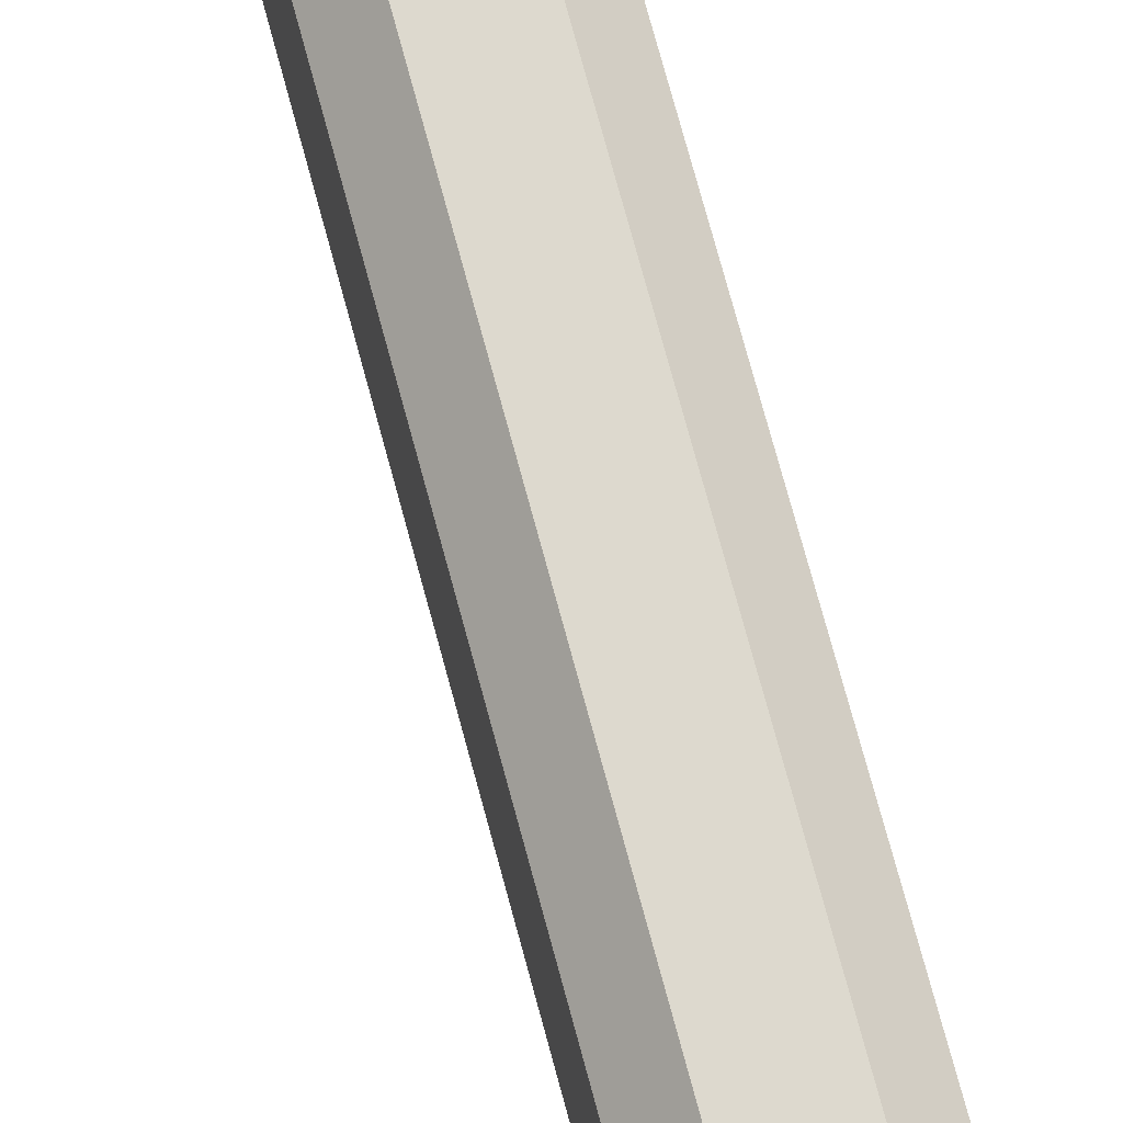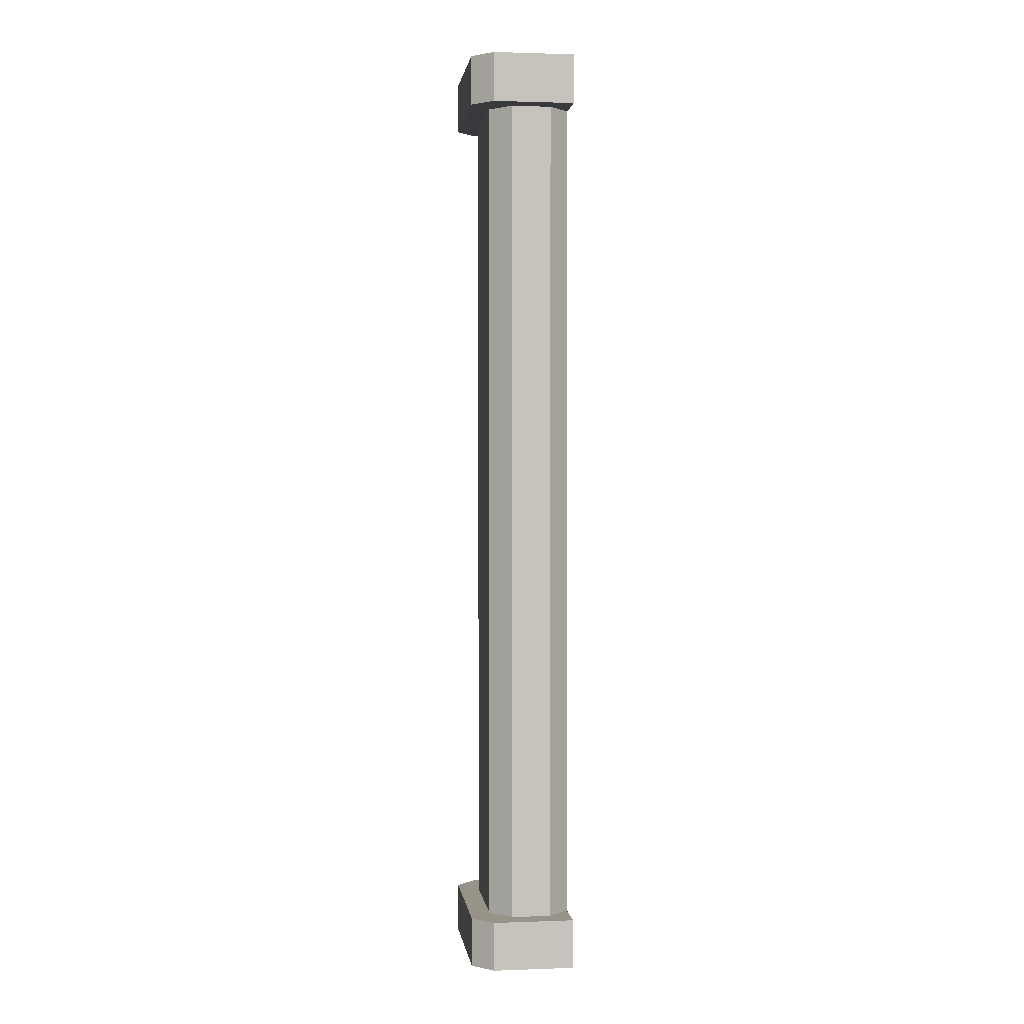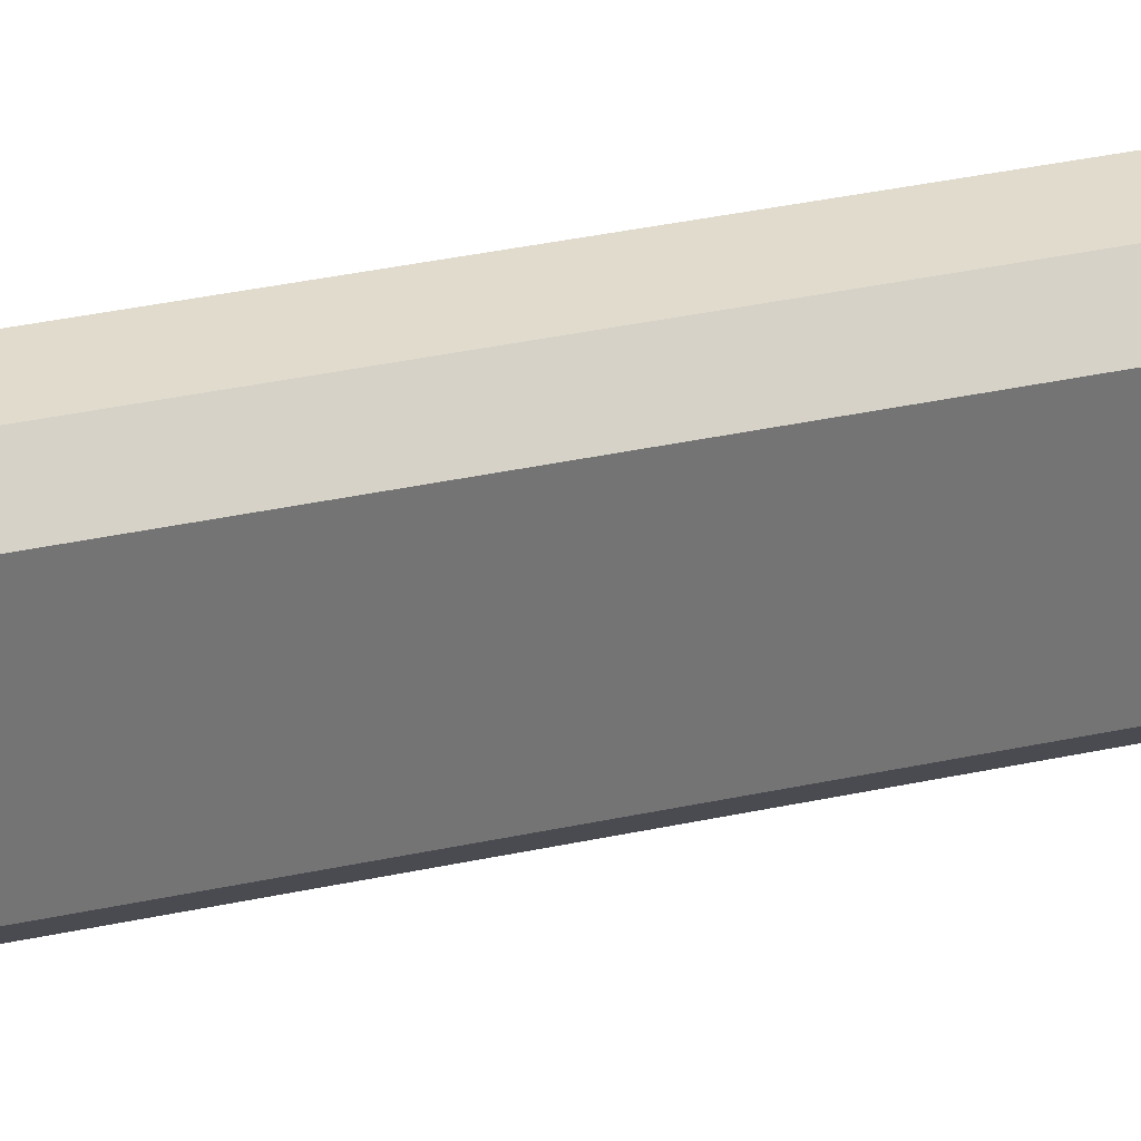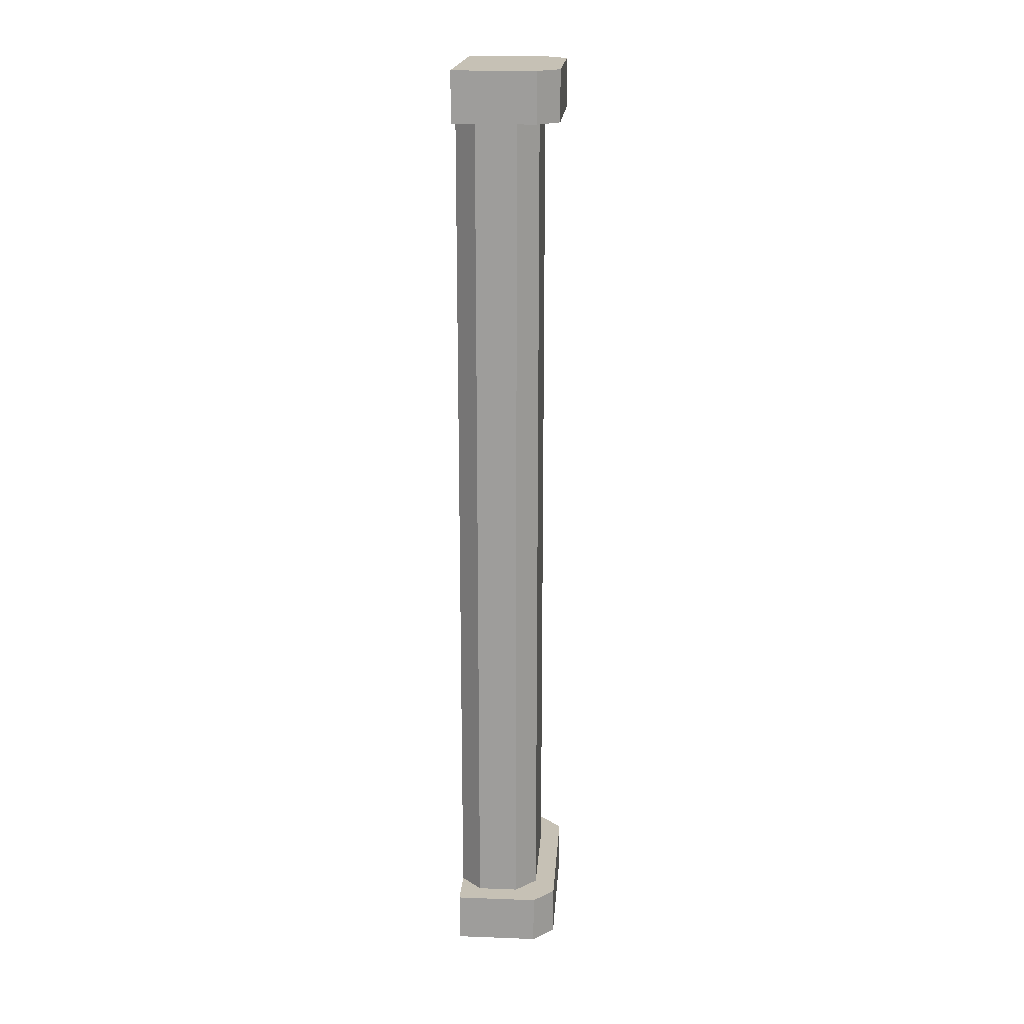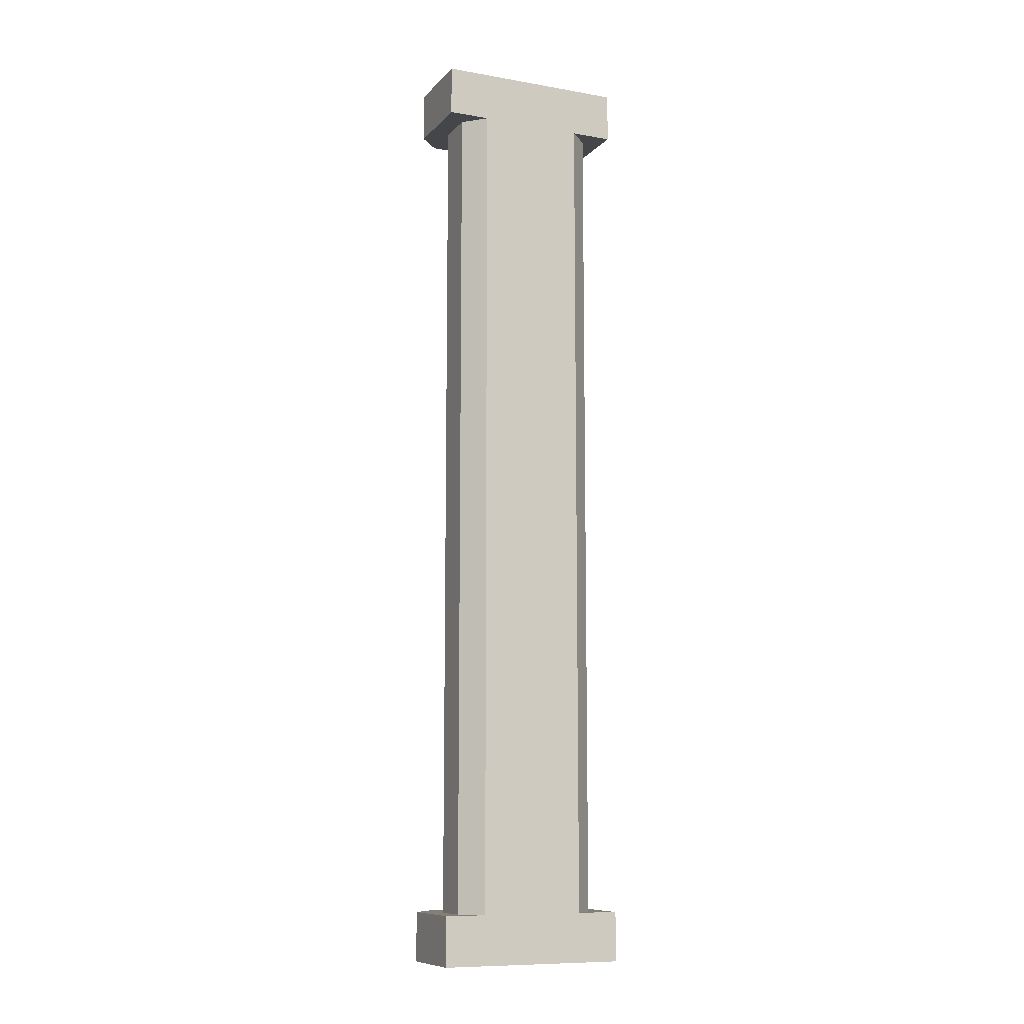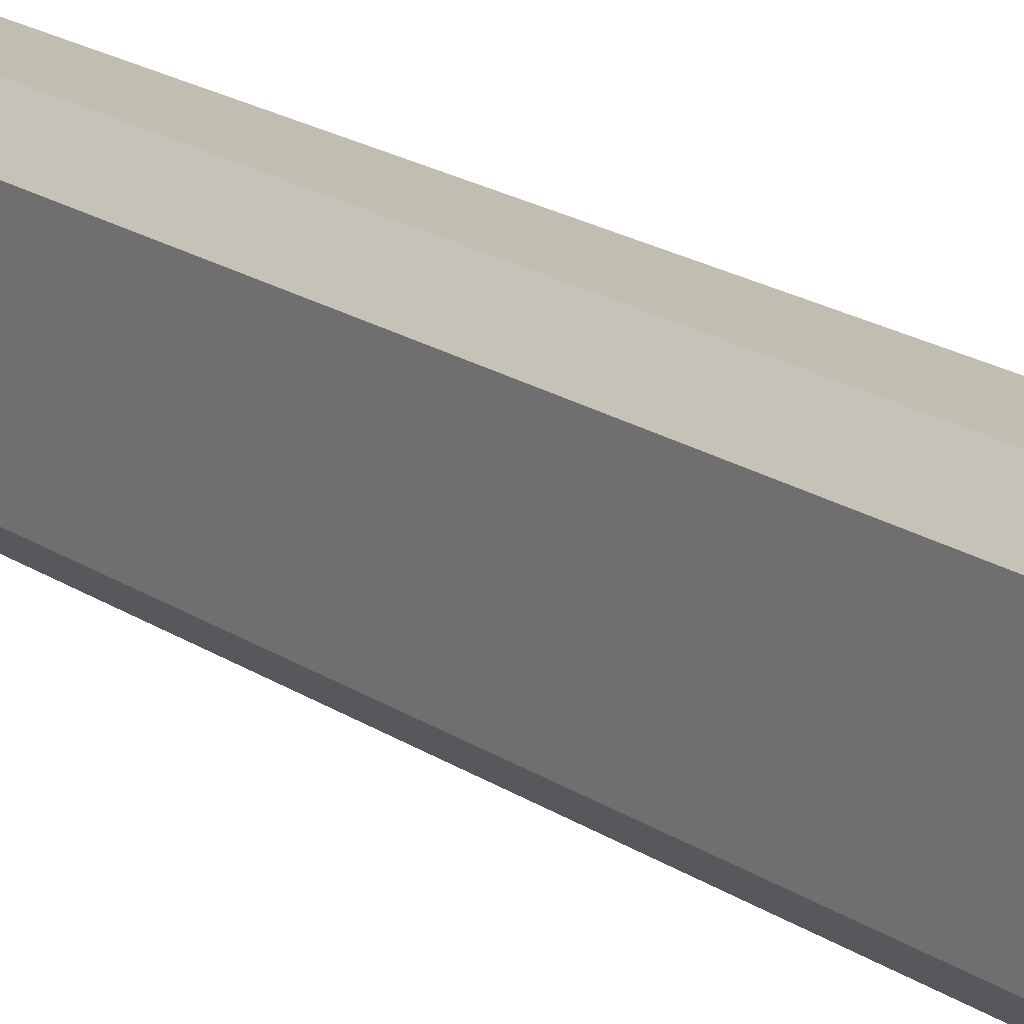
<metadata>
{"format":"obj","ext":"obj","renderer":"f3d","projection":"perspective","resolution":1024,"background":"white","views":[{"elev":71.7,"azim":-14.9,"up":"+Z"},{"elev":1.4,"azim":-7.4,"up":"+Y"},{"elev":33.9,"azim":-106.7,"up":"+Z"},{"elev":18.8,"azim":-175.9,"up":"+Y"},{"elev":-9.9,"azim":66.1,"up":"+Y"},{"elev":16.9,"azim":-35.2,"up":"+Z"}]}
</metadata>
<code>
o Pillar
v 1 4.8 -0
v 1 0.2667 -0
v 1 0.2667 1.012
v 1 4.8 1.012
v 1 0 -0
v 1 0 1.012
v 1 5.067 -0
v 1 5.067 1.012
v 0.5569 0 1.012
v 0.4444 0 0.9
v 0.4444 0 0.1125
v 0.5569 0 -0
v 0.5569 0.2667 -0
v 0.4444 0.2667 0.1125
v 0.524 0.2667 0.07955
v 0.4444 0.2667 0.9
v 0.5569 0.2667 1.012
v 0.524 0.2667 0.9329
v 0.4444 4.8 0.1125
v 0.5569 4.8 -0
v 0.524 4.8 0.07955
v 0.5569 4.8 1.012
v 0.4444 4.8 0.9
v 0.524 4.8 0.9329
v 0.5569 5.067 -0
v 0.4444 5.067 0.1125
v 0.4444 5.067 0.9
v 0.5569 5.067 1.012
v 0.6694 0.2667 0.9
v 0.5569 0.2667 0.7875
v 0.524 0.2667 0.9329
v 0.5569 0.2667 0.225
v 0.6694 0.2667 0.1125
v 0.524 0.2667 0.07959
v 0.6694 4.8 0.1125
v 0.5569 4.8 0.225
v 0.524 4.8 0.07959
v 0.5569 4.8 0.7875
v 0.6694 4.8 0.9
v 0.524 4.8 0.9329
v 1 4.8 0.225
v 0.8875 4.8 0.1125
v 1 4.8 5e-05
v 1 0.2667 0.7875
v 0.8875 0.2667 0.9
v 1 0.2667 1.012
v 0.8875 4.8 0.9
v 1 4.8 0.7875
v 1 4.8 1.012
v 0.8875 0.2667 0.1125
v 1 0.2667 0.225
v 1 0.2667 5e-05
f 38 40 23
f 22 47 4
f 32 34 14
f 27 28 8
f 50 52 2
f 17 46 45
f 44 3 6
f 35 37 20
f 13 14 15
f 16 17 18
f 19 20 21
f 22 23 24
f 29 30 31
f 32 33 34
f 35 36 37
f 38 39 40
f 41 42 43
f 44 45 46
f 47 48 49
f 50 51 52
f 8 49 48
f 44 47 45
f 41 44 51
f 40 24 23
f 23 19 36
f 19 21 37
f 36 19 37
f 36 38 23
f 26 23 27
f 22 24 40
f 40 39 22
f 39 47 22
f 47 49 4
f 36 30 38
f 34 15 14
f 14 16 30
f 16 18 31
f 30 16 31
f 30 32 14
f 11 6 10
f 7 25 26
f 2 13 33
f 13 15 34
f 33 13 34
f 33 50 2
f 45 29 17
f 29 31 17
f 31 18 17
f 17 3 46
f 33 42 50
f 32 35 33
f 6 5 51
f 5 2 52
f 5 52 51
f 6 51 44
f 44 46 3
f 6 9 10
f 11 12 5
f 37 21 20
f 20 1 35
f 1 43 42
f 35 1 42
f 11 16 14
f 11 13 12
f 8 22 4
f 29 38 30
f 9 3 17
f 13 5 12
f 22 27 23
f 9 16 10
f 39 45 47
f 1 25 7
f 41 50 42
f 26 8 7
f 1 7 43
f 7 8 41
f 43 7 41
f 48 41 8
f 8 4 49
f 19 25 20
f 44 48 47
f 41 48 44
f 26 19 23
f 36 32 30
f 11 5 6
f 33 35 42
f 32 36 35
f 11 10 16
f 11 14 13
f 8 28 22
f 29 39 38
f 9 6 3
f 13 2 5
f 22 28 27
f 9 17 16
f 39 29 45
f 1 20 25
f 41 51 50
f 26 27 8
f 19 26 25

</code>
